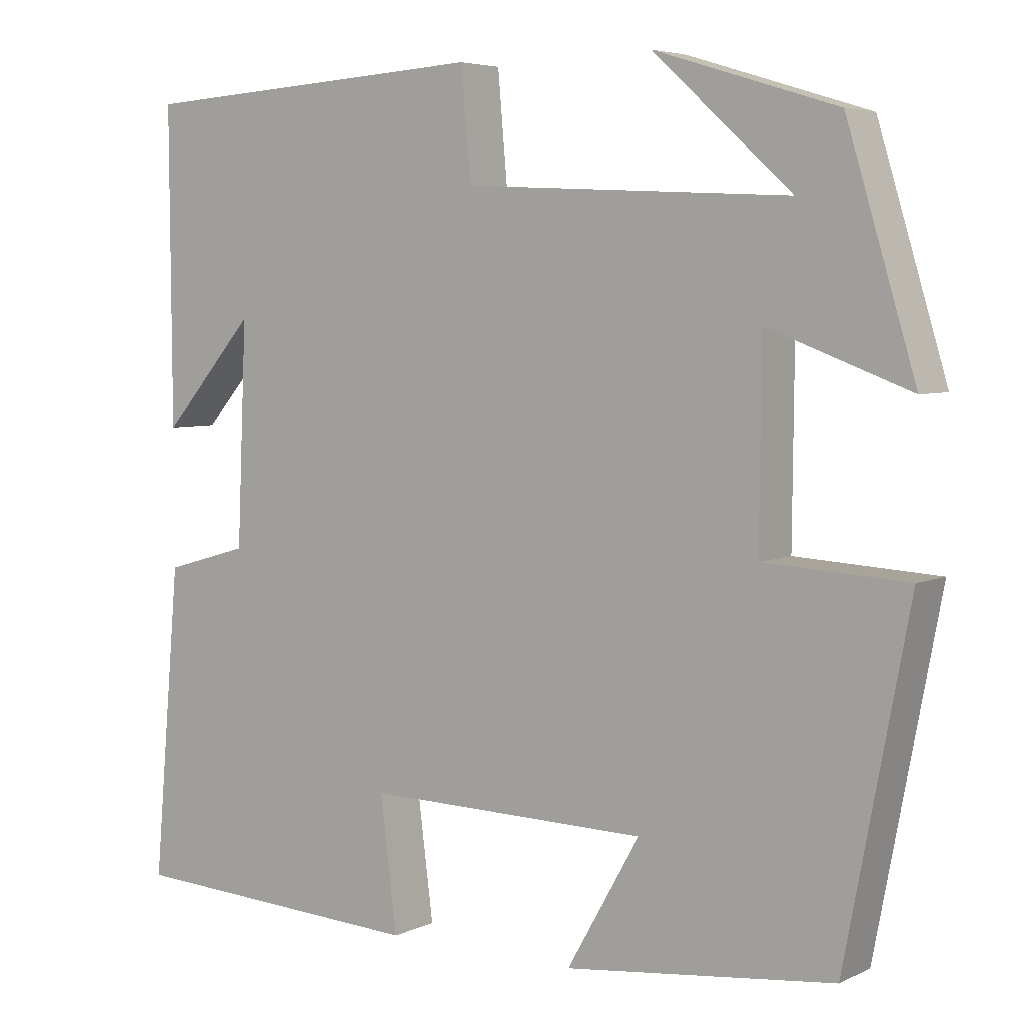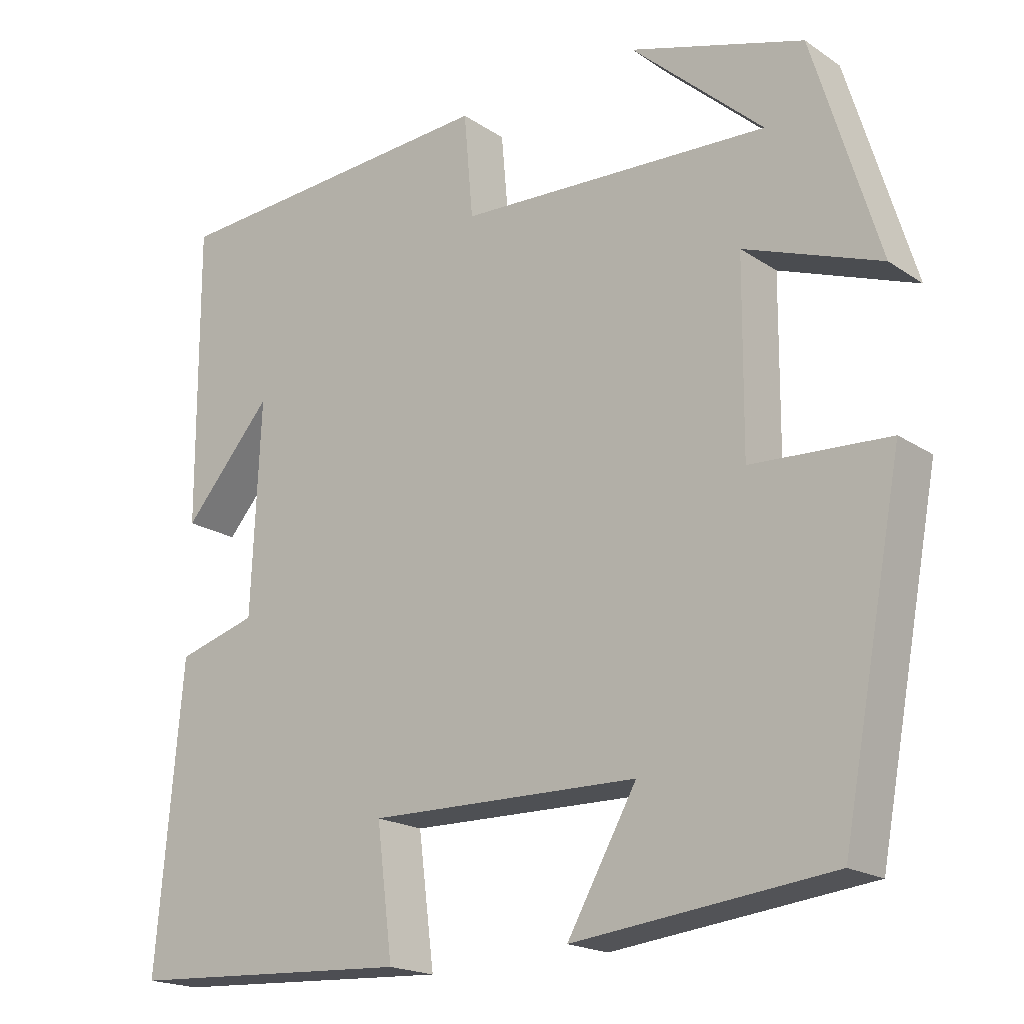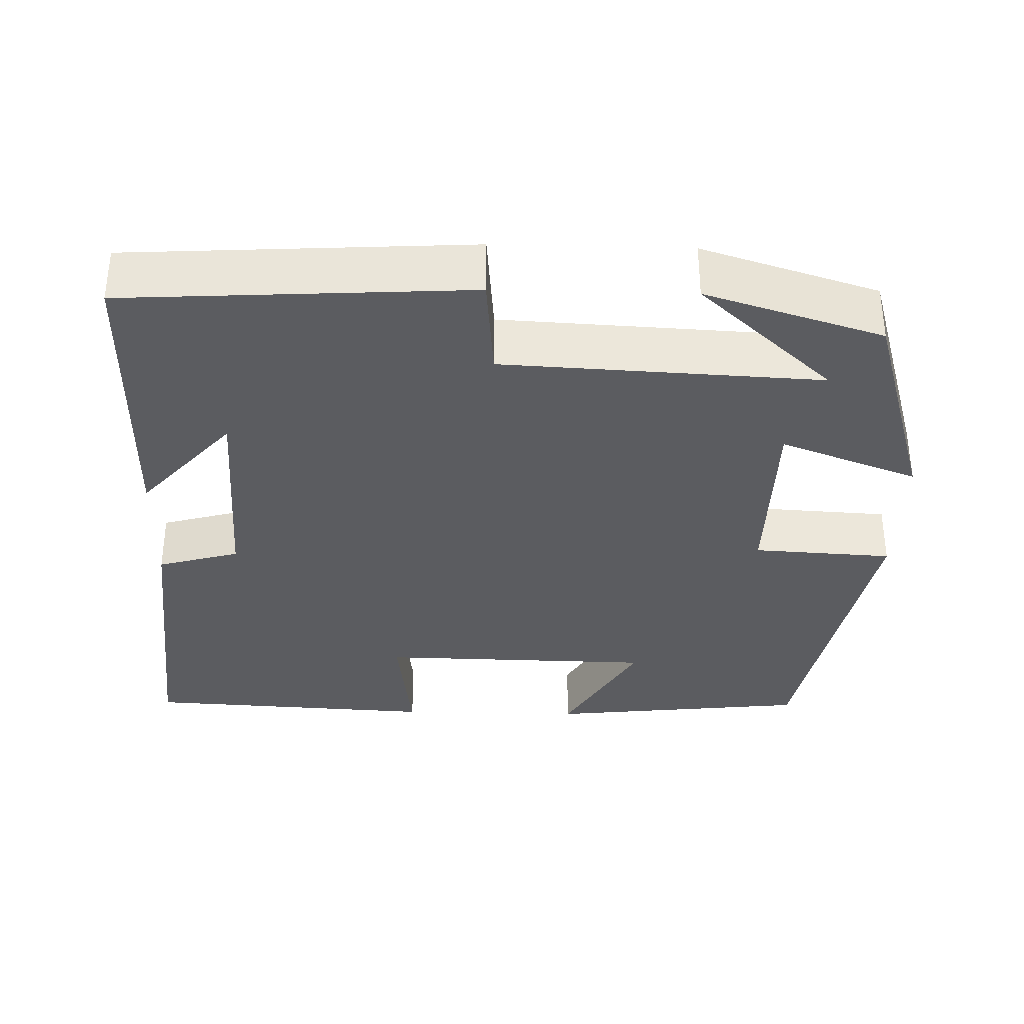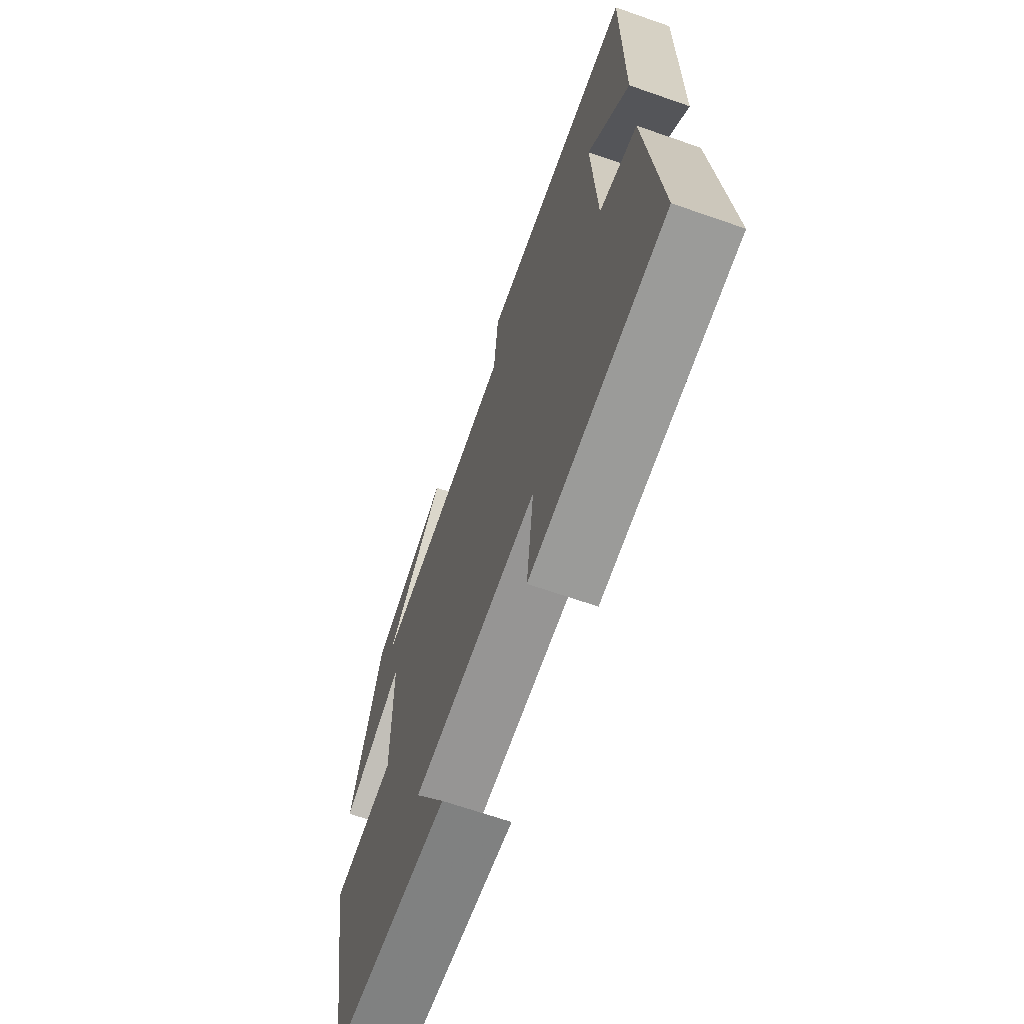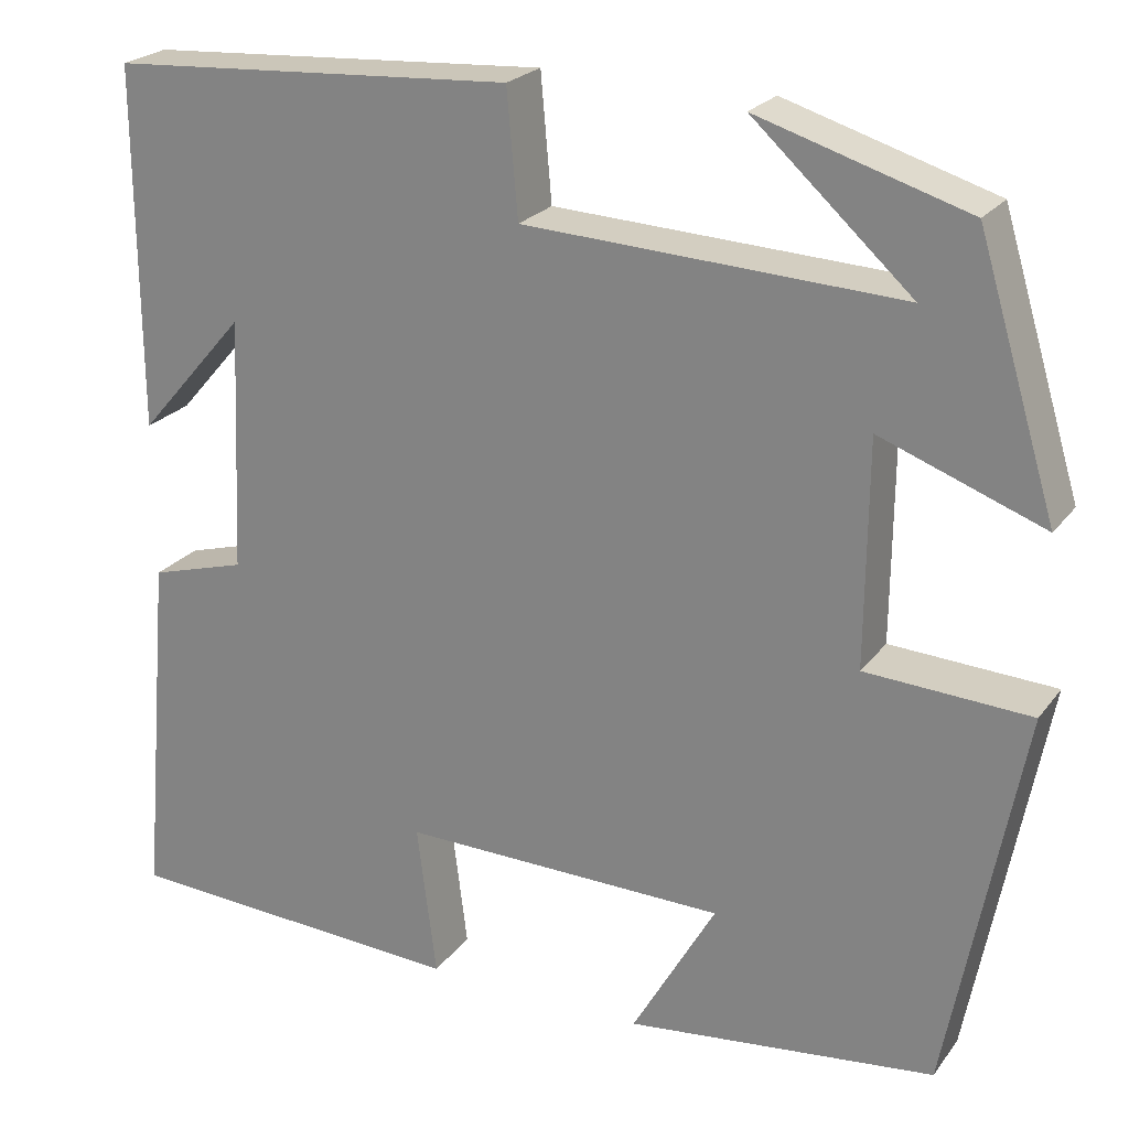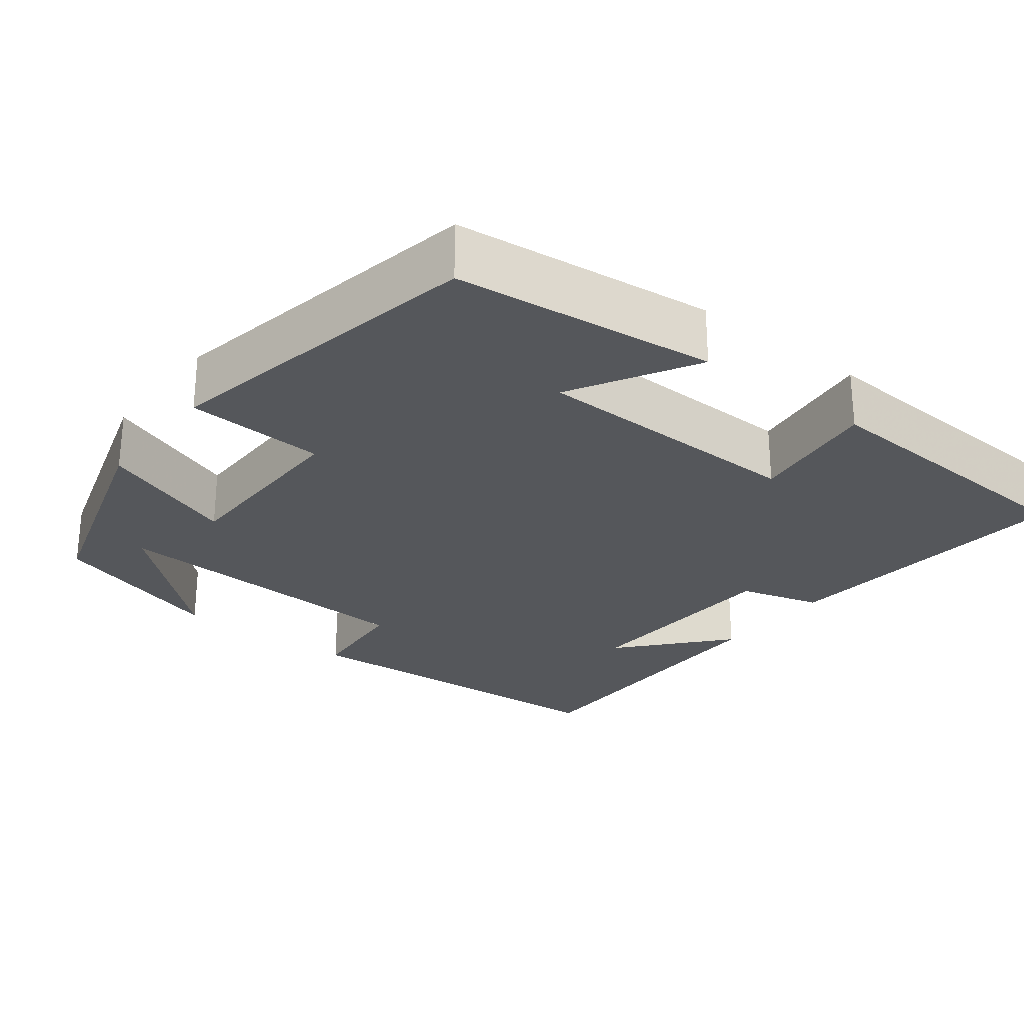
<metadata>
{"format":"obj","ext":"obj","renderer":"f3d","projection":"perspective","resolution":1024,"background":"white","views":[{"elev":5.1,"azim":35.3,"up":"+Z"},{"elev":-19.1,"azim":39.0,"up":"+Z"},{"elev":-34.6,"azim":-1.6,"up":"+Y"},{"elev":-66.6,"azim":-109.3,"up":"+Z"},{"elev":23.2,"azim":27.2,"up":"+Z"},{"elev":-26.6,"azim":142.2,"up":"+Y"}]}
</metadata>
<code>
v -0.534 0.07 -0.48
v -0.5 0.07 -0.091
v -0.395 0.07 -0.061
v -0.383 0.07 0.215
v -0.5 0.07 0.081
v -0.502 0.07 0.473
v -0.061 0.07 0.5
v -0.049 0.07 0.364
v 0.359 0.07 0.344
v 0.187 0.07 0.5
v 0.414 0.07 0.43
v 0.5 0.07 0.146
v 0.323 0.07 0.212
v 0.321 0.07 -0.032
v 0.5 0.07 -0.042
v 0.42 0.07 -0.462
v 0.084 0.07 -0.5
v 0.175 0.07 -0.34
v -0.179 0.07 -0.334
v -0.158 0.07 -0.5
v -0.534 0 -0.48
v -0.5 0 -0.091
v -0.395 0 -0.061
v -0.383 0 0.215
v -0.5 0 0.081
v -0.502 0 0.473
v -0.061 0 0.5
v -0.049 0 0.364
v 0.359 0 0.344
v 0.187 0 0.5
v 0.414 0 0.43
v 0.5 0 0.146
v 0.323 0 0.212
v 0.321 0 -0.032
v 0.5 0 -0.042
v 0.42 0 -0.462
v 0.084 0 -0.5
v 0.175 0 -0.34
v -0.179 0 -0.334
v -0.158 0 -0.5
f 1 2 3
f 20 1 3
f 19 20 3
f 18 19 3 4
f 15 16 17 18
f 14 15 18
f 13 14 18 4
f 11 12 13
f 9 10 11
f 9 11 13
f 8 9 13 4
f 6 7 8 4
f 4 5 6
f 23 22 21
f 23 21 40
f 23 40 39
f 24 23 39 38
f 38 37 36 35
f 38 35 34
f 24 38 34 33
f 33 32 31
f 31 30 29
f 33 31 29
f 24 33 29 28
f 24 28 27 26
f 26 25 24
f 1 21 22 2
f 2 22 23 3
f 3 23 24 4
f 4 24 25 5
f 5 25 26 6
f 6 26 27 7
f 7 27 28 8
f 8 28 29 9
f 9 29 30 10
f 10 30 31 11
f 11 31 32 12
f 12 32 33 13
f 13 33 34 14
f 14 34 35 15
f 15 35 36 16
f 16 36 37 17
f 17 37 38 18
f 18 38 39 19
f 19 39 40 20
f 20 40 21 1

</code>
